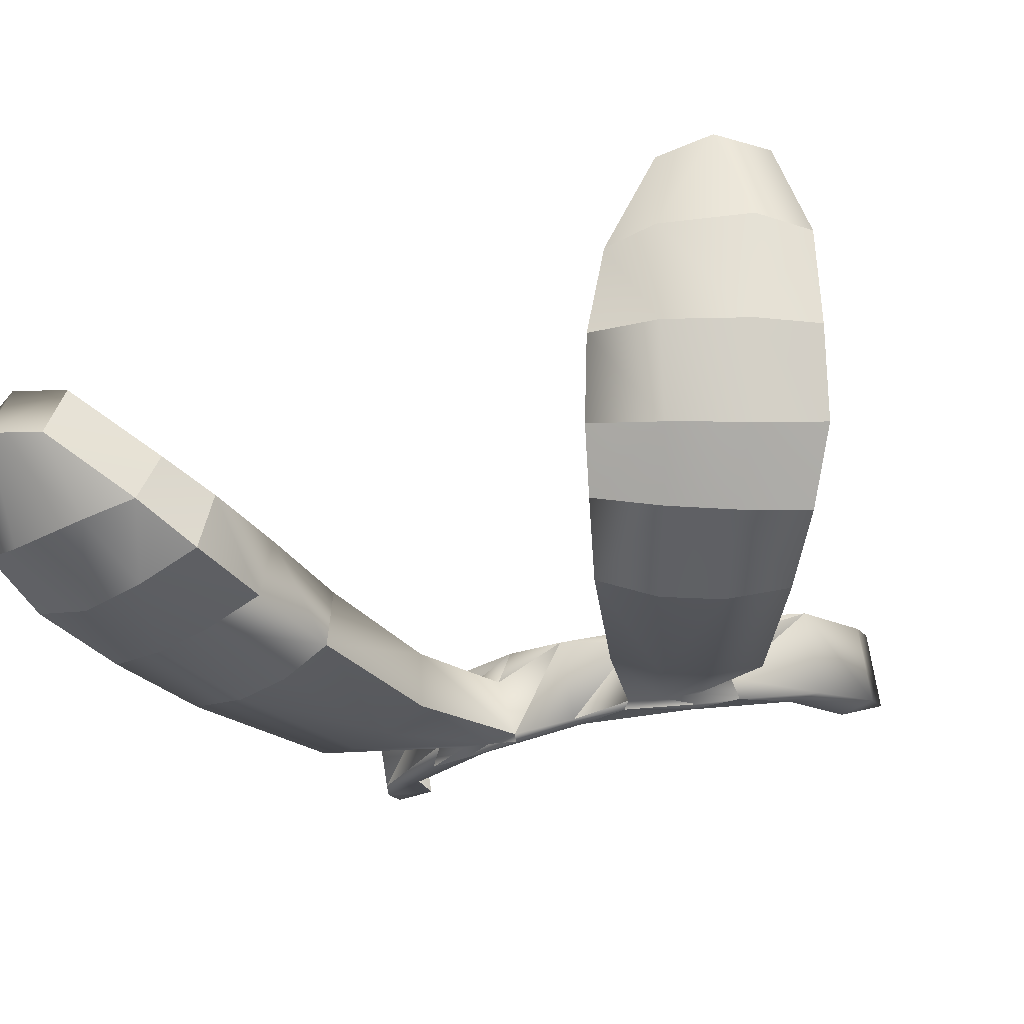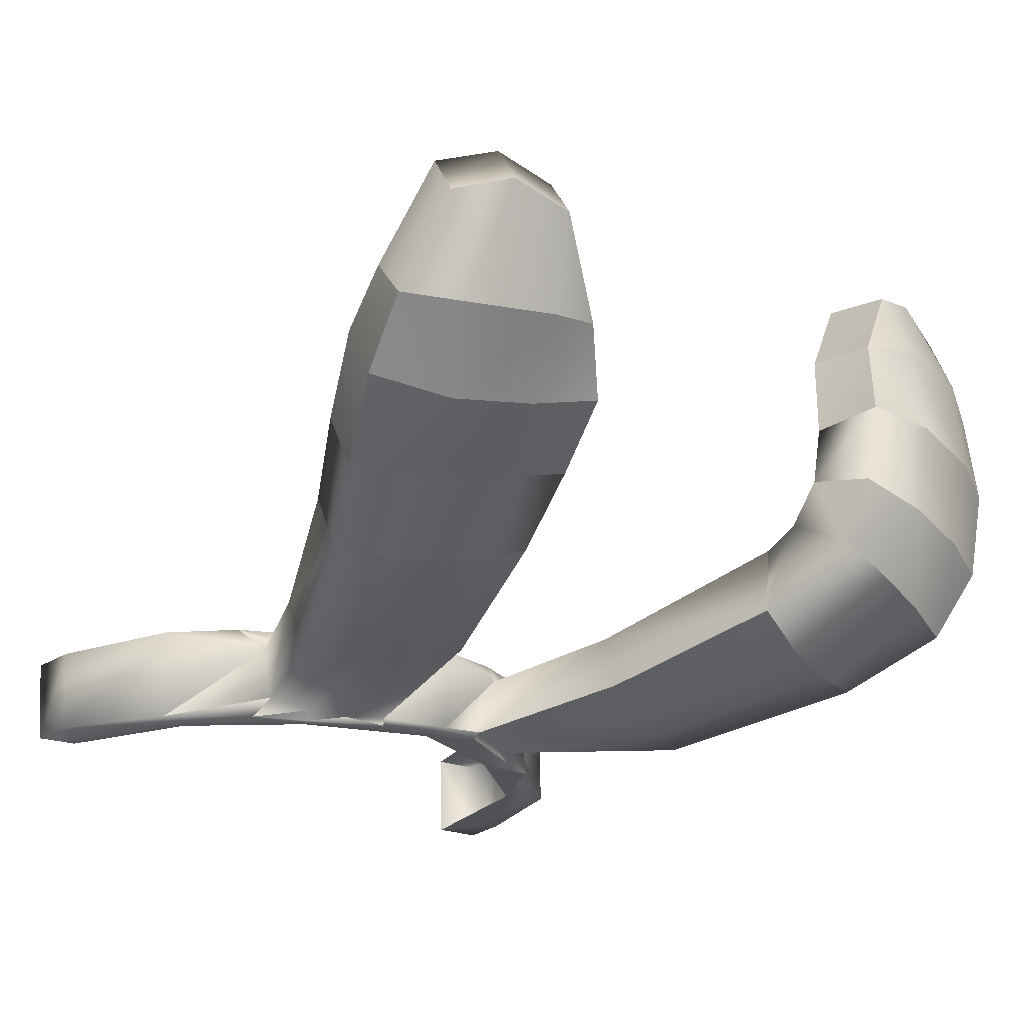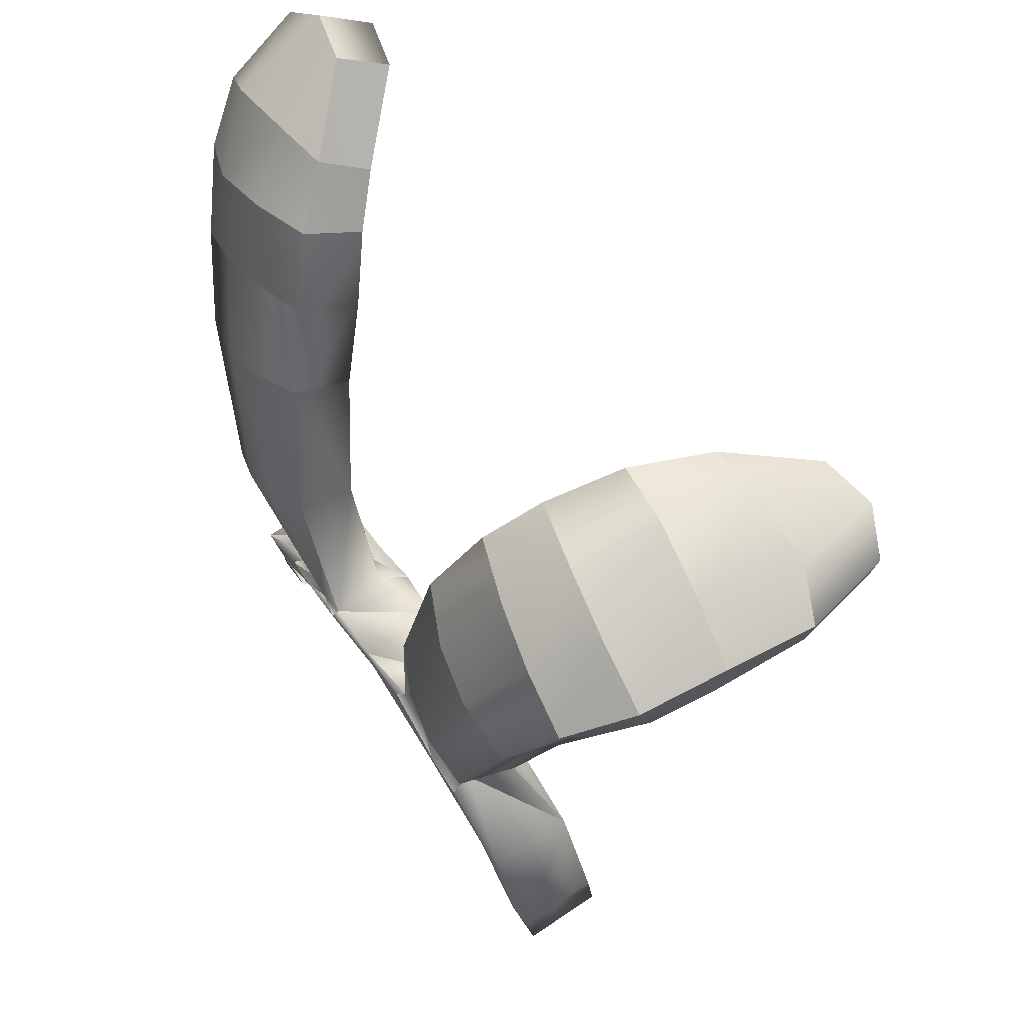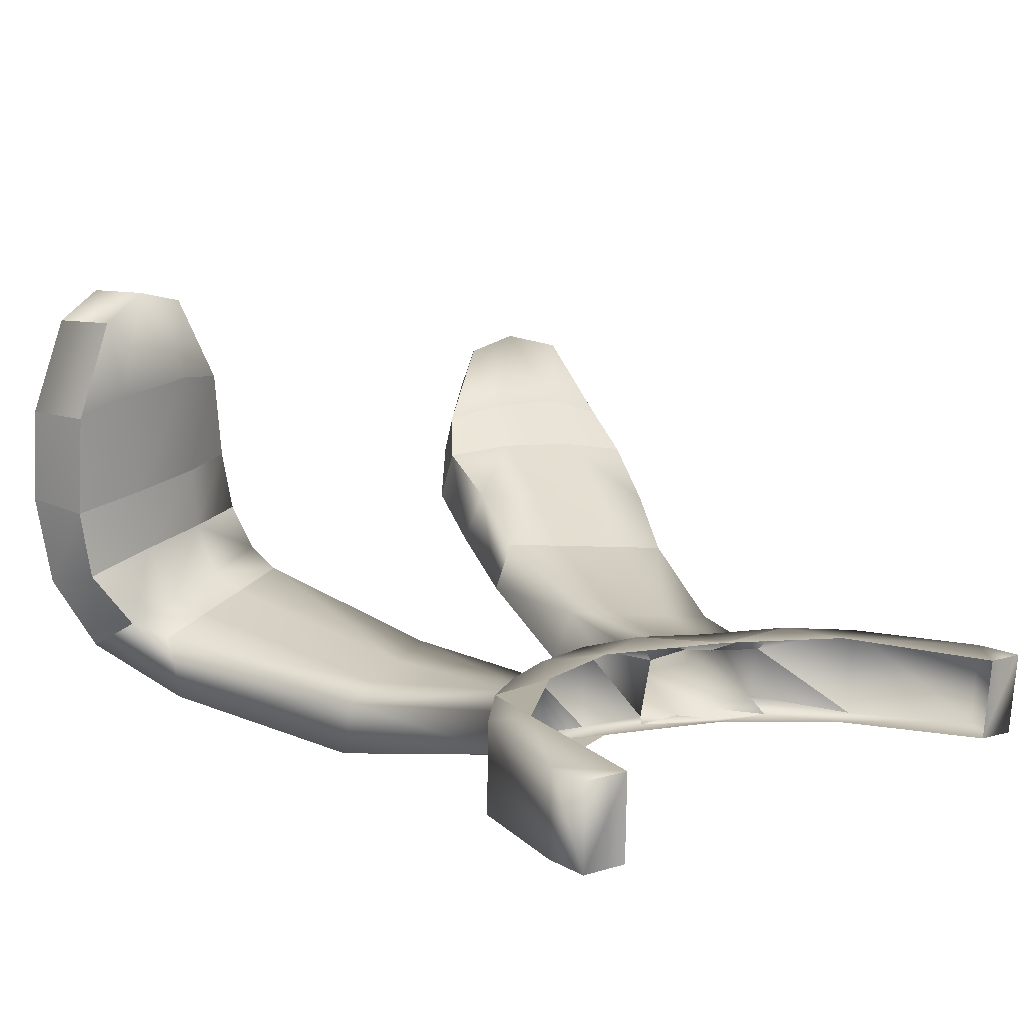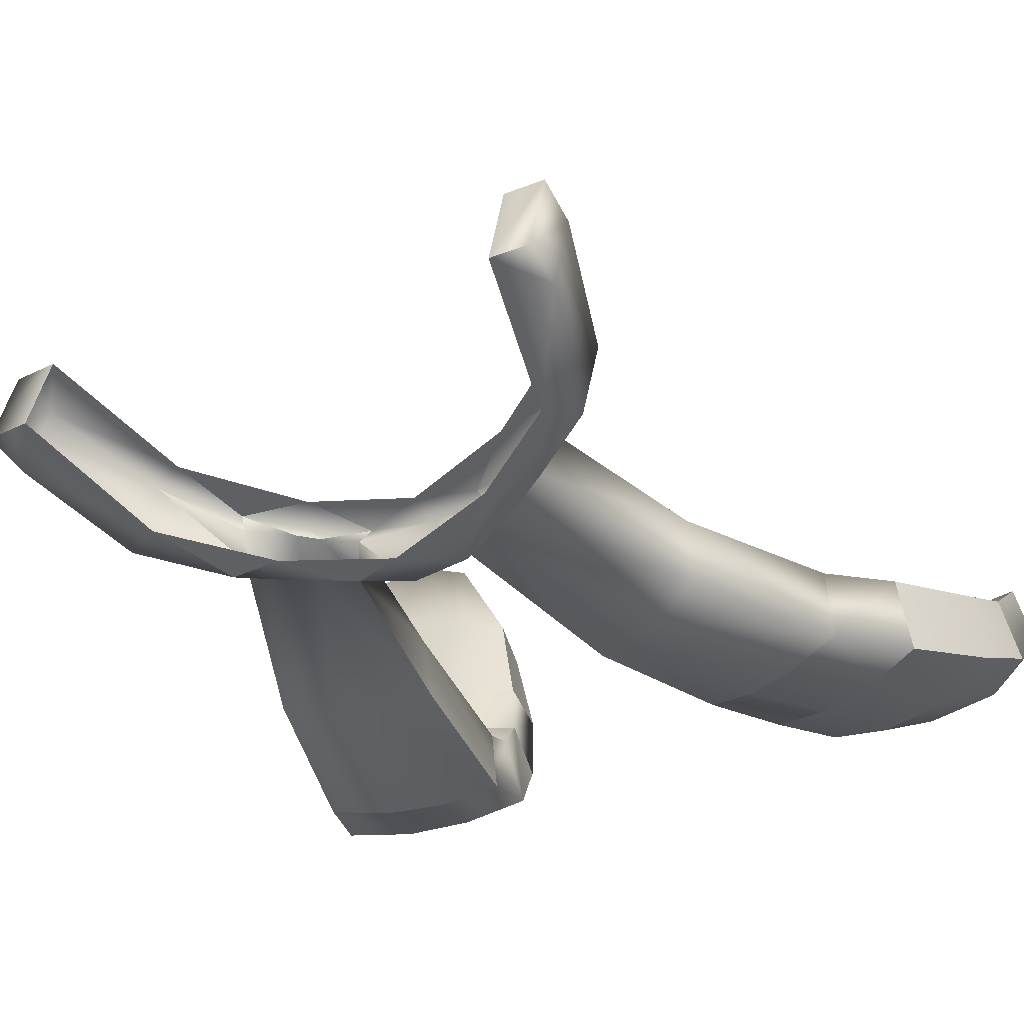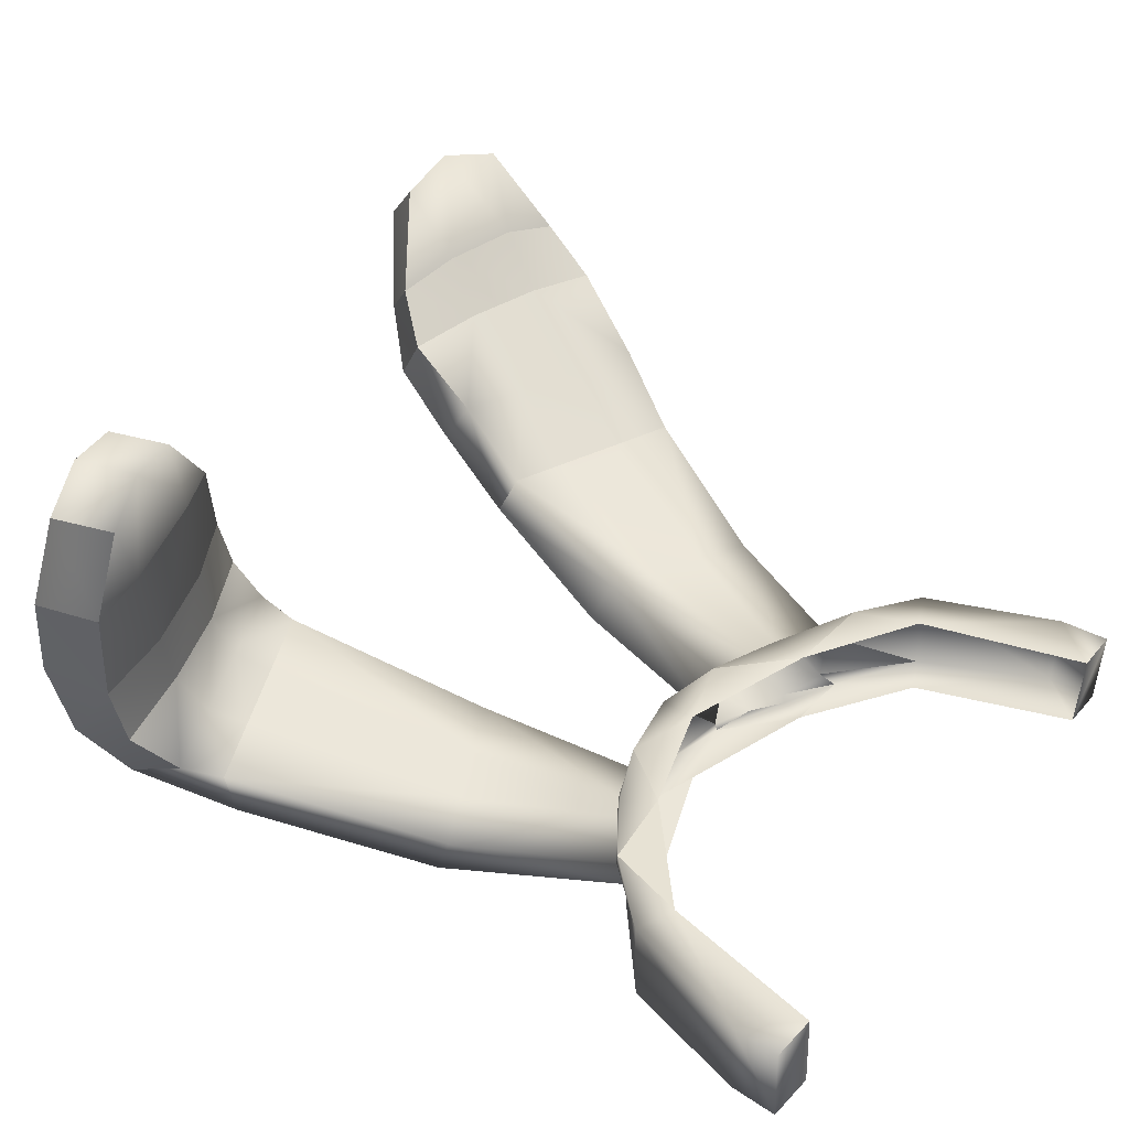
<metadata>
{"format":"obj","ext":"obj","renderer":"f3d","projection":"perspective","resolution":1024,"background":"white","views":[{"elev":-20.9,"azim":-160.6,"up":"+Z"},{"elev":-33.2,"azim":142.4,"up":"+Z"},{"elev":58.5,"azim":-115.8,"up":"+Y"},{"elev":22.6,"azim":-39.1,"up":"+Z"},{"elev":-42.6,"azim":32.8,"up":"+Z"},{"elev":53.5,"azim":-52.3,"up":"+Z"}]}
</metadata>
<code>
g default
v -10.43 137.1 -9.191
v -10.4 138.6 -9.385
v -10.76 136.8 -11.79
v 7.609 137.5 -13.89
v 7.978 137.6 -11.34
v 6.335 137.4 -13.67
v 7.476 138.9 -14.05
v -8.994 137.1 -9.366
v -8.182 142.1 -10
v -7.539 144.5 -10.51
v -6.159 145.6 -11.2
v -7.458 144.6 -11.1
v -9.323 136.7 -11.96
v -5.095 145.6 -13.4
v -6.082 144.9 -13.52
v -6.133 145 -13.18
v -9.369 142.6 -9.943
v -10.73 138.2 -11.98
v -9.721 142.2 -12.72
v -7.173 144.5 -12.6
v -8.533 141.7 -12.78
v -7.389 144.3 -13.29
v -5.196 144.8 -10.83
v -4.009 146.6 -11.28
v -5.806 145.8 -10.95
v -5.525 146 -11.34
v -4.376 146.5 -11.66
v -4.051 146.1 -13.54
v -3.886 146 -13.8
v -5.662 144.2 -13.48
v 4.928 142.2 -14.57
v 1.685 144.3 -14.35
v 3.584 144.3 -14.67
v -2.274 145.6 -14.01
v -0.1303 146.2 -14.6
v 2.042 145.1 -14.68
v 2.061 145.2 -14.35
v 3.203 144.7 -14.02
v 7.816 139.1 -11.5
v 6.697 137.6 -11.14
v -1.947 145.9 -11.43
v 5.951 142.8 -14.78
v 3.608 144.7 -12.47
v 5.279 142.6 -11.79
v 4.415 144.4 -11.84
v 2.014 144.7 -11.75
v 6.303 143.1 -12
v -2.303 146.6 -14.14
v 2.041 145.7 -11.84
v 2.256 145.5 -12.42
v 1.475 145.9 -12.3
v 1.002 145.8 -14.46
v -1.975 147 -11.55
v -0.1048 146.3 -14.36
v -0.04076 146.5 -11.61
v 0.4226 146.4 -12.54
v -12.08 155.5 -11.33
v -12.75 156.6 -11.03
v -11.8 155.5 -13.52
v -13.15 158.4 -12.32
v -10.28 156.2 -11.26
v -10.79 157.2 -10.9
v -8.209 156.9 -13.82
v -9.311 160 -12.28
v -6.481 157.5 -13.33
v -7.239 160.3 -11.92
v -9.979 156.2 -13.89
v -11.26 159.3 -12.41
v -8.487 156.9 -11.18
v -8.842 157.9 -10.77
v -6.69 157.5 -11.11
v -6.839 158.6 -10.63
v -9.523 149.2 -11.99
v -9.48 149.7 -13.93
v -8.09 149.9 -11.97
v -6.656 150.6 -11.96
v -5.179 151.8 -13.88
v -6.604 151.2 -14.3
v -8.037 150.5 -14.32
v -5.223 151.3 -11.94
v -13.52 157.6 -9.529
v -13.95 159.5 -10.21
v -11.25 157.8 -9.223
v -9.715 161.2 -10.32
v -11.97 160.6 -10.38
v -9.027 158.5 -9.232
v -7.443 161.3 -10.08
v -7.01 159.4 -9.404
v -12.14 158 -1.438
v -10.58 158.5 -0.8924
v -12.71 159.9 -1.695
v -11.14 160.4 -1.136
v -9.505 160.8 -1.82
v -8.953 159 -1.574
v -13.27 158.1 -4.369
v -13.84 160 -4.529
v -13.58 158 -7.471
v -14.03 160.1 -7.504
v -11.68 158 -3.978
v -11.41 158 -7.275
v -12.41 160.9 -4.171
v -9.708 161.6 -4.41
v -12.32 161.1 -7.514
v -9.801 161.8 -7.481
v -8.98 158.7 -4.09
v -8.986 158.7 -7.339
v -8.065 161.3 -4.744
v -7.651 161.7 -7.527
v -7.502 159.4 -4.592
v -7.202 159.6 -7.497
v 7.682 154 -13.12
v 7.499 154.7 -14.99
v 8.963 156.5 -12.24
v 8.906 157.4 -14.26
v 5.908 154.7 -12.81
v 7.078 157.2 -12
v 3.897 156 -14.83
v 2.243 156.7 -14.11
v 5.079 159 -14.01
v 3.129 159.6 -13.38
v 5.645 155.4 -15.11
v 6.988 158.3 -14.31
v 4.134 155.3 -12.51
v 5.17 157.9 -11.7
v 2.36 156 -12.21
v 3.186 158.7 -11.36
v 5.278 149.8 -15.44
v 5.556 149.3 -13.53
v 4.137 150 -13.33
v 2.717 150.7 -13.12
v 1.019 151.9 -14.83
v 2.381 151.3 -15.43
v 3.8 150.6 -15.64
v 1.297 151.4 -12.92
v 10.26 159.3 -11.45
v 10.15 160.1 -13.33
v 8.267 160 -10.97
v 5.93 161.7 -13.4
v 8.063 161 -13.76
v 6.007 160.7 -10.71
v 3.951 162.1 -12.64
v 3.856 161.3 -10.76
v 10.45 163.3 -8.362
v 10.6 164.3 -10.07
v 9.057 164.3 -7.932
v 9.209 165.2 -9.61
v 7.394 165.2 -9.816
v 7.245 164.3 -8.164
v 10.61 161.1 -10.53
v 10.71 162.2 -12.18
v 9.078 161.6 -9.897
v 9.258 163.2 -12.41
v 6.753 163.8 -12.04
v 6.893 162.3 -9.778
v 5.244 163.5 -11.48
v 4.935 162.7 -9.92
g bunnyEars:polySurface6
f 1 3 2
f 4 6 5
f 4 7 6
f 1 8 3
f 1 2 8
f 9 8 2
f 10 12 11
f 8 13 3
f 14 16 15
f 17 9 2
f 9 17 10
f 10 17 12
f 3 18 2
f 13 18 3
f 17 2 18
f 19 17 18
f 17 19 20
f 18 13 21
f 19 18 21
f 22 16 20
f 22 19 21
f 22 15 16
f 20 19 22
f 20 12 17
f 23 9 10
f 23 25 24
f 10 25 23
f 25 11 26
f 11 25 10
f 24 25 26
f 24 26 27
f 28 14 29
f 29 14 15
f 29 15 30
f 22 21 30
f 30 15 22
f 31 6 7
f 32 31 33
f 30 34 29
f 35 34 32
f 32 36 35
f 33 36 32
f 37 36 33
f 33 38 37
f 5 39 4
f 39 7 4
f 40 39 5
f 6 40 5
f 24 41 23
f 42 31 7
f 31 42 33
f 38 33 42
f 38 42 43
f 39 40 44
f 45 44 46
f 7 39 47
f 42 7 47
f 47 39 44
f 43 47 45
f 42 47 43
f 45 47 44
f 28 29 48
f 27 28 48
f 34 48 29
f 46 49 45
f 50 43 45
f 45 49 50
f 51 50 49
f 35 36 52
f 36 37 52
f 35 48 34
f 24 53 41
f 27 53 24
f 48 53 27
f 54 48 35
f 35 52 54
f 41 53 55
f 46 41 55
f 55 49 46
f 51 49 55
f 53 48 54
f 55 53 56
f 56 51 55
f 54 56 53
f 57 59 58
f 59 60 58
f 61 57 62
f 57 58 62
f 63 65 64
f 65 66 64
f 63 64 67
f 64 68 67
f 67 68 59
f 68 60 59
f 69 61 70
f 61 62 70
f 69 70 71
f 70 72 71
f 20 74 73
f 12 20 73
f 73 75 11
f 12 73 11
f 75 76 11
f 77 78 14
f 78 79 14
f 79 74 16
f 74 20 16
f 79 16 14
f 71 72 65
f 72 66 65
f 28 77 14
f 77 28 80
f 11 76 26
f 76 80 26
f 28 27 80
f 26 80 27
f 65 80 71
f 65 77 80
f 65 78 77
f 63 78 65
f 67 78 63
f 67 79 78
f 59 79 67
f 59 74 79
f 59 73 74
f 57 73 59
f 57 75 73
f 61 75 57
f 69 75 61
f 69 76 75
f 71 76 69
f 71 80 76
f 58 60 81
f 60 82 81
f 62 58 83
f 58 81 83
f 64 84 68
f 84 85 68
f 68 85 60
f 85 82 60
f 70 62 86
f 62 83 86
f 64 66 84
f 66 87 84
f 72 88 66
f 88 87 66
f 70 86 72
f 86 88 72
f 89 91 90
f 91 92 90
f 93 94 92
f 94 90 92
f 95 97 96
f 96 97 98
f 99 100 95
f 100 97 95
f 101 103 102
f 103 104 102
f 101 96 103
f 96 98 103
f 99 105 100
f 105 106 100
f 102 104 107
f 104 108 107
f 107 110 109
f 107 108 110
f 105 109 106
f 109 110 106
f 81 82 97
f 82 98 97
f 81 97 83
f 97 100 83
f 84 104 85
f 104 103 85
f 85 103 82
f 103 98 82
f 100 106 83
f 106 86 83
f 87 108 84
f 108 104 84
f 87 88 108
f 88 110 108
f 88 86 110
f 86 106 110
f 105 94 109
f 105 90 94
f 99 90 105
f 99 89 90
f 95 89 99
f 96 91 95
f 91 89 95
f 101 91 96
f 101 92 91
f 102 92 101
f 102 93 92
f 107 93 102
f 107 109 93
f 109 94 93
f 111 113 112
f 112 113 114
f 115 116 111
f 111 116 113
f 117 119 118
f 118 119 120
f 117 121 119
f 119 121 122
f 121 112 122
f 122 112 114
f 123 124 115
f 115 124 116
f 123 125 124
f 124 125 126
f 38 128 127
f 43 128 38
f 128 50 129
f 43 50 128
f 129 50 130
f 131 52 132
f 132 52 133
f 133 37 127
f 127 37 38
f 133 52 37
f 125 118 126
f 126 118 120
f 54 52 131
f 131 134 54
f 50 51 130
f 130 51 134
f 54 134 56
f 51 56 134
f 118 125 134
f 118 134 131
f 118 131 132
f 117 118 132
f 121 117 132
f 121 132 133
f 112 121 133
f 112 133 127
f 112 127 128
f 111 112 128
f 111 128 129
f 115 111 129
f 123 115 129
f 123 129 130
f 125 123 130
f 125 130 134
f 113 135 114
f 114 135 136
f 116 137 113
f 113 137 135
f 119 122 138
f 138 122 139
f 122 114 139
f 139 114 136
f 124 140 116
f 116 140 137
f 119 138 120
f 120 138 141
f 126 120 142
f 142 120 141
f 124 126 140
f 140 126 142
f 143 145 144
f 144 145 146
f 147 146 148
f 148 146 145
f 149 150 135
f 150 136 135
f 151 149 137
f 137 149 135
f 152 153 139
f 139 153 138
f 152 139 150
f 150 139 136
f 151 137 154
f 154 137 140
f 153 155 138
f 138 155 141
f 155 156 142
f 155 142 141
f 154 140 156
f 156 140 142
f 154 156 148
f 154 148 145
f 151 154 145
f 151 145 143
f 149 151 143
f 150 149 144
f 144 149 143
f 152 150 144
f 152 144 146
f 153 152 146
f 153 146 147
f 155 153 147
f 155 147 156
f 156 147 148

</code>
